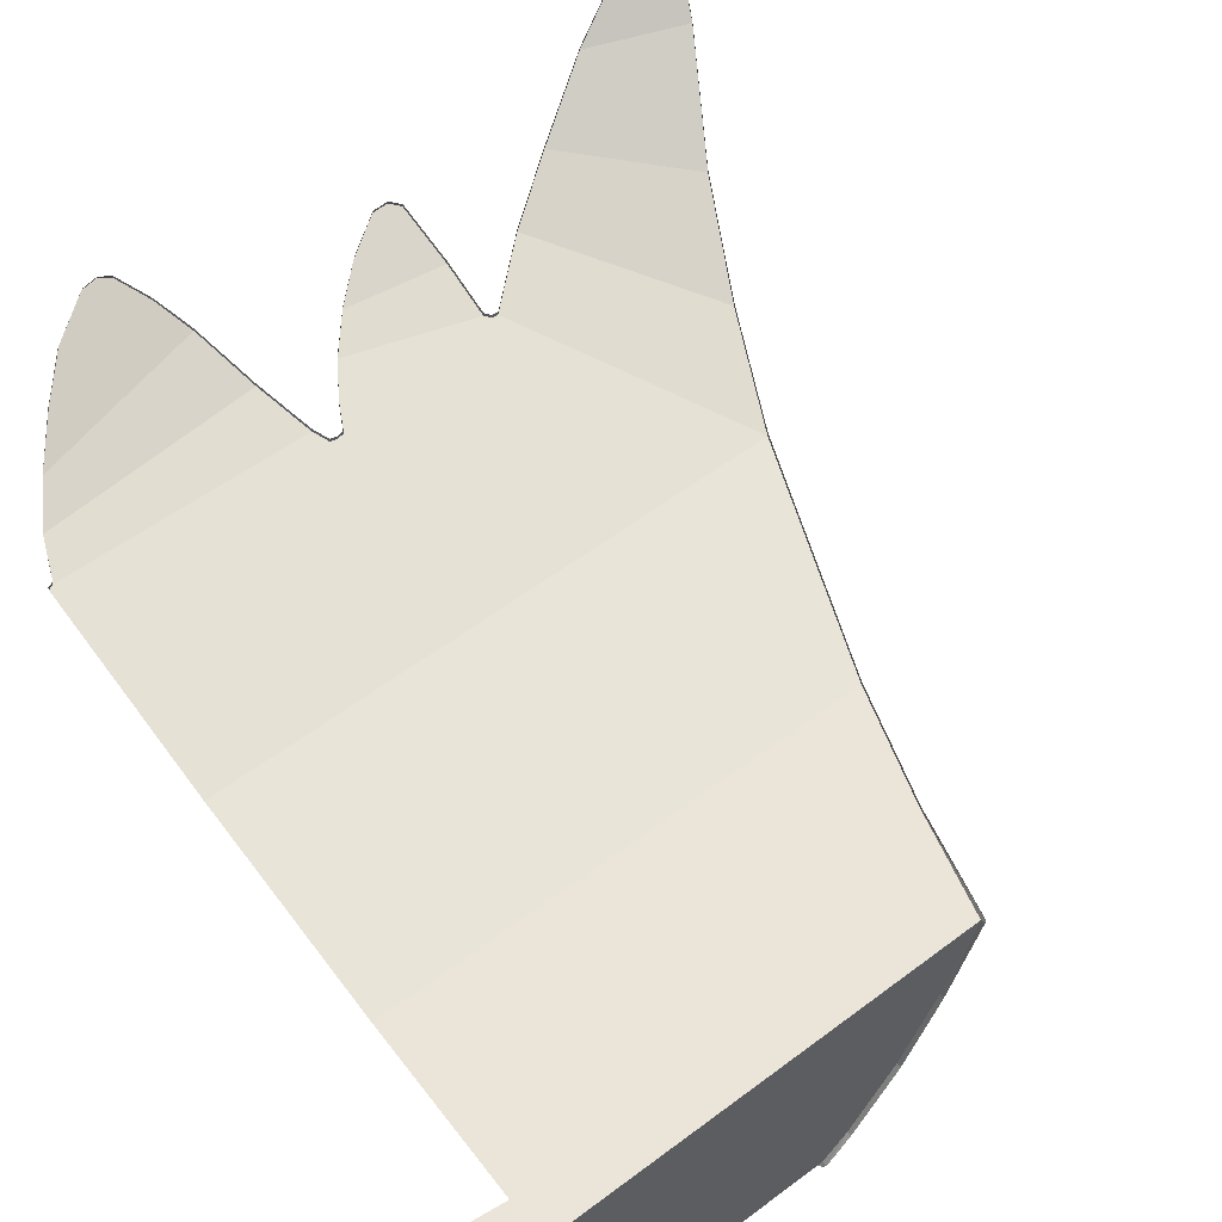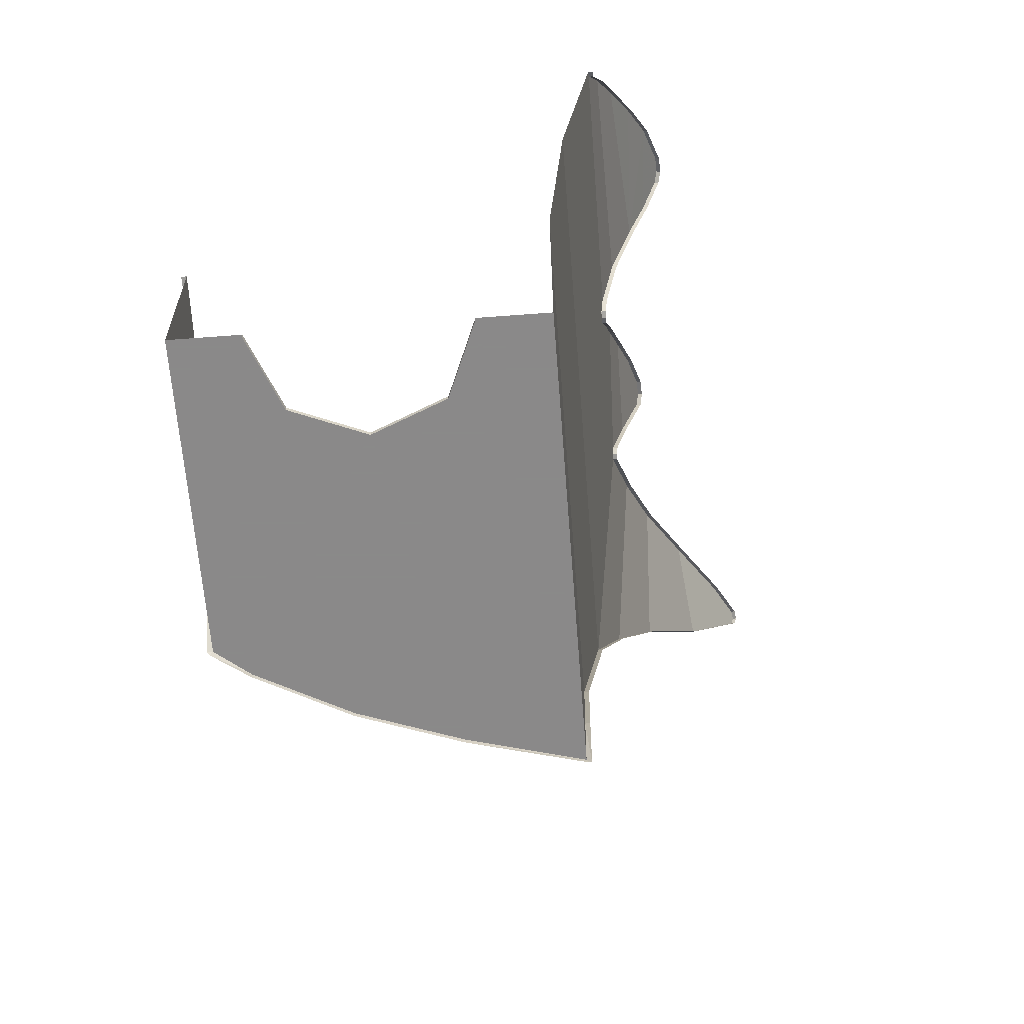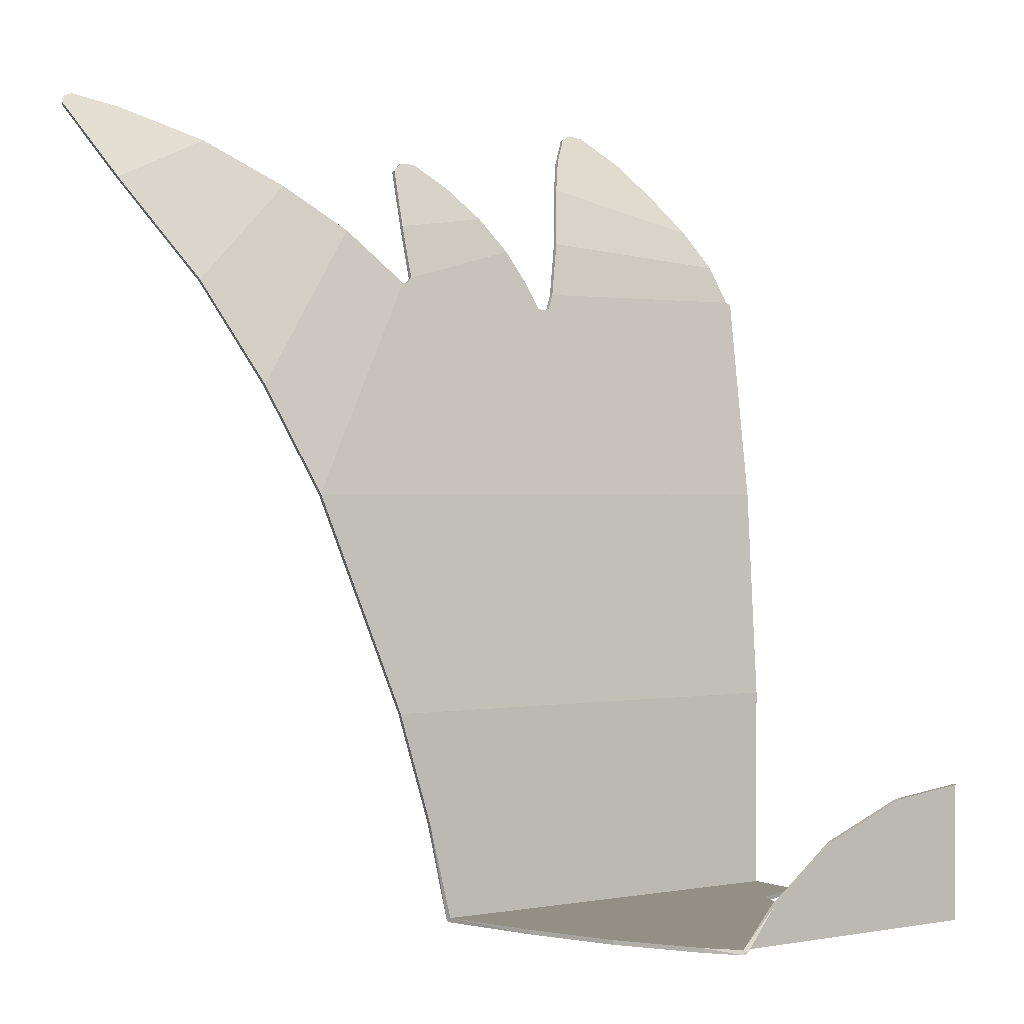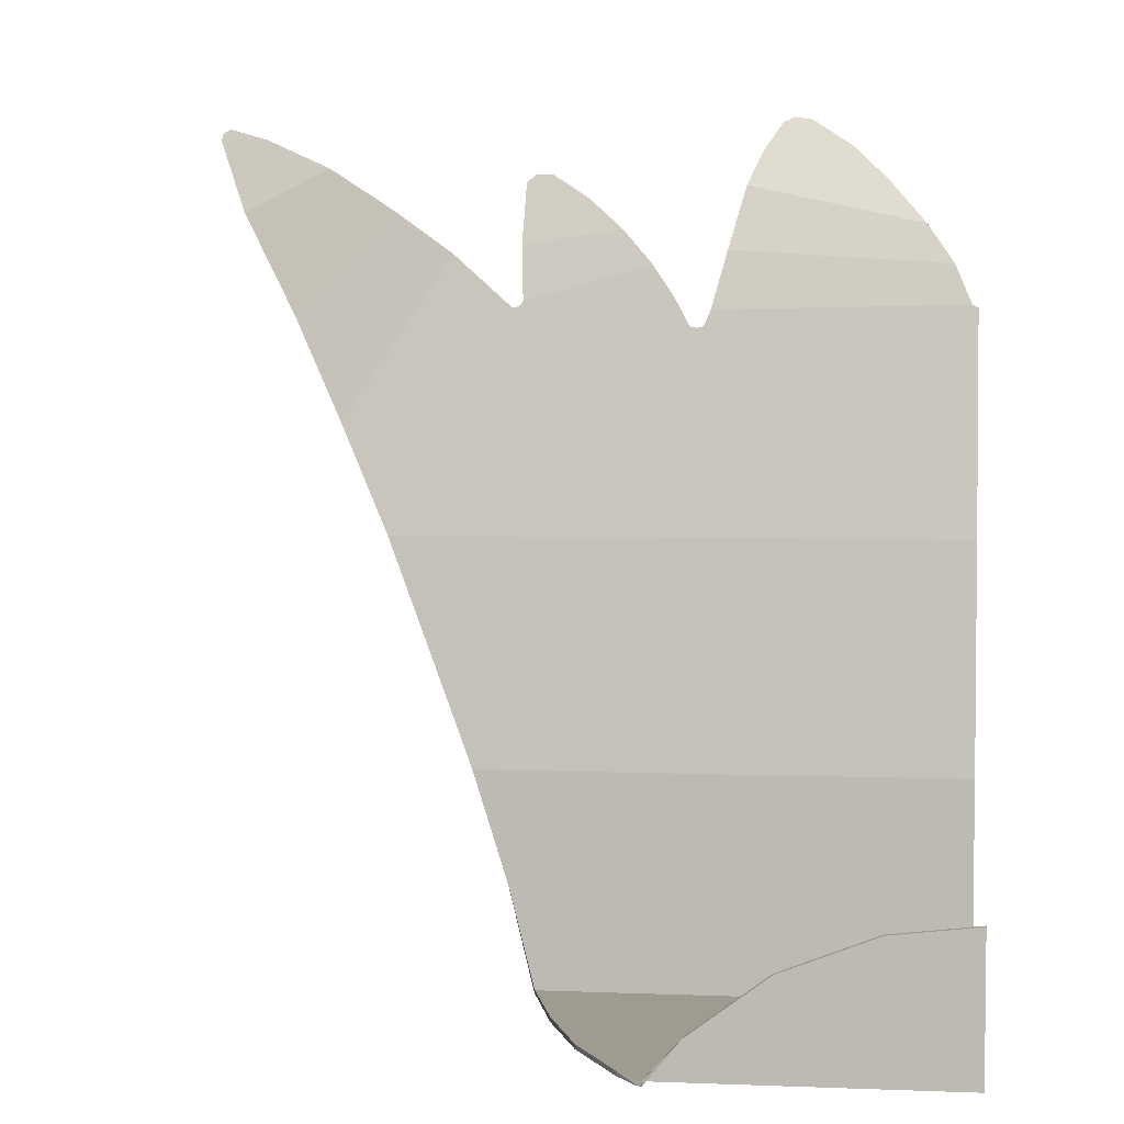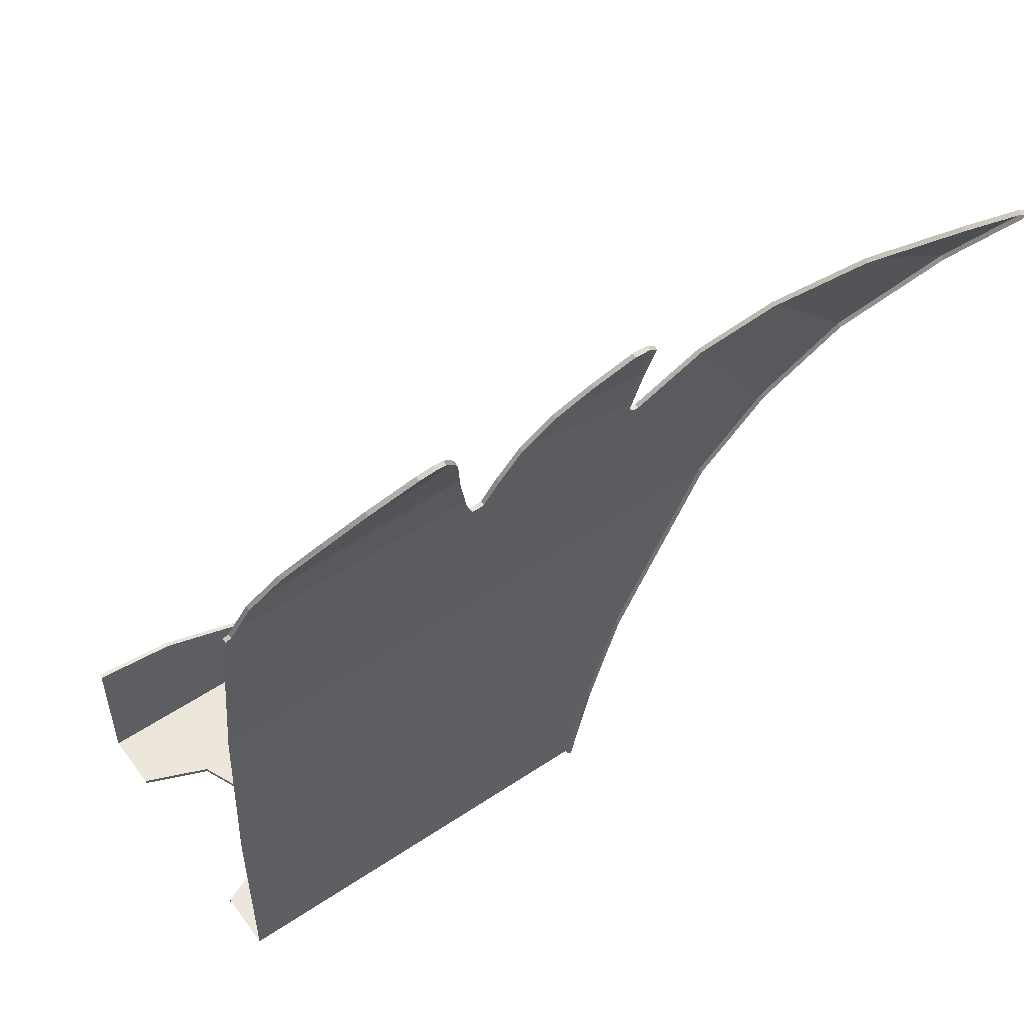
<metadata>
{"format":"obj","ext":"obj","renderer":"f3d","projection":"perspective","resolution":1024,"background":"white","views":[{"elev":59.1,"azim":-37.5,"up":"+Z"},{"elev":-63.3,"azim":-85.6,"up":"+Y"},{"elev":0.2,"azim":144.8,"up":"+Y"},{"elev":4.2,"azim":-172.9,"up":"+Y"},{"elev":53.5,"azim":-35.5,"up":"+Y"}]}
</metadata>
<code>
v 0.2121 -0.015 -0.2121
v 0 -0.015 -0.3
v 0 0 -0.3
v 0.2121 0 -0.2121
v 0.3 -0.015 0
v 0.2121 -0.015 -0.2121
v 0.2121 0 -0.2121
v 0.3 0 0
v 0.2121 -0.015 0.2121
v 0.3 -0.015 0
v 0.3 0 0
v 0.2121 0 0.2121
v 0 -0.015 0.3
v 0.2121 -0.015 0.2121
v 0.2121 0 0.2121
v 0 0 0.3
v 0.3 0 -0.3
v 0.2121 0 -0.2121
v 0 0 -0.3
v 0.3 0 -0.3
v 0.3 0 0
v 0.2121 0 -0.2121
v 0.3 0 0.3
v 0.2121 0 0.2121
v 0.3 0 0
v 0.3 0 0.3
v 0 0 0.3
v 0.2121 0 0.2121
v 0.9281 -0.015 -0.5075
v 0.9206 -0.0075 -0.515
v 0.9256 0 -0.5
v 1.005 -0.015 -0.4024
v 0.9281 -0.015 -0.5075
v 1.005 0 -0.4024
v 0.9256 0 -0.5
v 1.005 0 -0.4024
v 0.9281 -0.015 -0.5075
v 1.152 0 -0.1323
v 1.152 -0.015 -0.1323
v 1.005 -0.015 -0.4024
v 1.005 0 -0.4024
v 1.262 0 0.1683
v 1.262 -0.015 0.1683
v 1.152 -0.015 -0.1323
v 1.152 0 -0.1323
v 1.353 -0.015 0.5075
v 1.262 -0.015 0.1683
v 1.353 0 0.5
v 1.358 -0.0075 0.515
v 1.353 -0.015 0.5075
v 1.353 0 0.5
v 1.262 -0.015 0.1683
v 1.262 0 0.1683
v 1.353 0 0.5
v 0.3 0 -0.3
v 0.9256 0 -0.5
v 0 0 -0.5
v 0 0 -0.3
v 0.3 0 0.3
v 1.353 0 0.5
v 1.262 0 0.1683
v 0.3 0 0
v 1.005 0 -0.4024
v 0.3 0 0
v 1.262 0 0.1683
v 1.152 0 -0.1323
v 0.3 0 0
v 1.005 0 -0.4024
v 0.9256 0 -0.5
v 0.3 0 -0.3
v 0 0 0.3
v 0 0 0.5
v 1.353 0 0.5
v 0.3 0 0.3
v 0.2725 0.4233 -0.5
v 0.2725 0.4233 -0.515
v 0 0.455 -0.515
v 0 0.455 -0.5
v 0.5692 0.308 -0.5
v 0.5692 0.308 -0.515
v 0.2725 0.4233 -0.515
v 0.2725 0.4233 -0.5
v 0.8138 0.1245 -0.5
v 0.8138 0.1245 -0.515
v 0.5692 0.308 -0.515
v 0.5692 0.308 -0.5
v 0.9256 0 -0.5
v 0.9206 -0.0075 -0.515
v 0.8138 0.1245 -0.515
v 0.8138 0.1245 -0.515
v 0.8138 0.1245 -0.5
v 0.9256 0 -0.5
v 0 0.455 -0.5
v 0 0 -0.5
v 0.5692 0.308 -0.5
v 0.2725 0.4233 -0.5
v 0.9256 0 -0.5
v 0.8138 0.1245 -0.5
v 0.5692 0.308 -0.5
v 0 0 -0.5
v 1.55 0.6938 0.5
v 1.55 0.6938 0.515
v 1.435 0.3228 0.515
v 1.435 0.3228 0.5
v 1.688 1.06 0.5256
v 1.688 1.059 0.5405
v 1.55 0.6938 0.515
v 1.55 0.6938 0.5
v 1.825 1.422 0.5508
v 1.825 1.42 0.5658
v 1.688 1.059 0.5405
v 1.688 1.06 0.5256
v 1.989 1.775 0.6281
v 1.988 1.773 0.6428
v 1.825 1.42 0.5658
v 1.825 1.422 0.5508
v 2.162 2.114 0.7465
v 2.159 2.111 0.7608
v 1.988 1.773 0.6428
v 1.988 1.773 0.6428
v 1.989 1.775 0.6281
v 2.162 2.114 0.7465
v 2.367 2.451 0.9238
v 2.363 2.446 0.9374
v 2.159 2.111 0.7608
v 2.162 2.114 0.7465
v 2.486 2.703 1.09
v 2.482 2.697 1.103
v 2.363 2.446 0.9374
v 2.367 2.451 0.9238
v 2.478 2.727 1.099
v 2.474 2.72 1.111
v 2.482 2.697 1.103
v 2.486 2.703 1.09
v 1.435 0.3228 0.5
v 1.435 0.3228 0.515
v 1.358 -0.0075 0.515
v 1.358 -0.0075 0.515
v 1.353 0 0.5
v 1.435 0.3228 0.5
v 1.419 2.332 0.6944
v 1.419 2.328 0.709
v 1.41 2.151 0.6685
v 1.41 2.153 0.6536
v 1.412 2.528 0.7569
v 1.411 2.523 0.7712
v 1.419 2.328 0.709
v 1.419 2.332 0.6944
v 1.382 2.556 0.7647
v 1.381 2.551 0.779
v 1.411 2.523 0.7712
v 1.412 2.528 0.7569
v 1.331 2.555 0.7625
v 1.33 2.55 0.7768
v 1.381 2.551 0.779
v 1.382 2.556 0.7647
v 1.209 2.475 0.7325
v 1.209 2.471 0.7467
v 1.33 2.55 0.7768
v 1.331 2.555 0.7625
v 1.101 2.377 0.697
v 1.1 2.374 0.7116
v 1.209 2.471 0.7467
v 1.209 2.471 0.7467
v 1.209 2.475 0.7325
v 1.101 2.377 0.697
v 1.005 2.267 0.6696
v 1.005 2.265 0.6845
v 1.1 2.374 0.7116
v 1.101 2.377 0.697
v 0.9326 2.159 0.6545
v 0.9326 2.157 0.6694
v 1.005 2.265 0.6845
v 1.005 2.267 0.6696
v 2.451 2.737 1.094
v 2.447 2.73 1.107
v 2.474 2.72 1.111
v 2.478 2.727 1.099
v 2.313 2.695 1.025
v 2.308 2.689 1.038
v 2.447 2.73 1.107
v 2.451 2.737 1.094
v 2.075 2.589 0.8888
v 2.071 2.584 0.9024
v 2.308 2.689 1.038
v 2.308 2.689 1.038
v 2.313 2.695 1.025
v 2.075 2.589 0.8888
v 1.84 2.444 0.7702
v 1.837 2.44 0.7845
v 2.071 2.584 0.9024
v 2.075 2.589 0.8888
v 1.638 2.303 0.6969
v 1.637 2.3 0.7116
v 1.837 2.44 0.7845
v 1.84 2.444 0.7702
v 1.445 2.133 0.6509
v 1.445 2.131 0.6657
v 1.637 2.3 0.7116
v 1.638 2.303 0.6969
v 1.425 2.136 0.6512
v 1.425 2.134 0.6661
v 1.445 2.131 0.6657
v 1.445 2.133 0.6509
v 1.41 2.153 0.6536
v 1.41 2.151 0.6685
v 1.425 2.134 0.6661
v 1.425 2.136 0.6512
v 0.5718 2.737 0.8845
v 0.5723 2.73 0.8979
v 0.6094 2.713 0.888
v 0.6089 2.72 0.8746
v 0.5183 2.728 0.8824
v 0.5188 2.722 0.8958
v 0.5723 2.73 0.8979
v 0.5717 2.737 0.8845
v 0.3801 2.636 0.841
v 0.3806 2.629 0.8544
v 0.5188 2.722 0.8958
v 0.5183 2.728 0.8824
v 0.2672 2.521 0.7871
v 0.2678 2.514 0.8005
v 0.3806 2.629 0.8544
v 0.3801 2.636 0.841
v 0.1583 2.391 0.7262
v 0.1584 2.386 0.7403
v 0.2678 2.514 0.8005
v 0.2678 2.514 0.8005
v 0.2672 2.521 0.7871
v 0.1583 2.391 0.7262
v 0.0723 2.265 0.6809
v 0.07228 2.261 0.6955
v 0.1584 2.386 0.7403
v 0.1584 2.386 0.7403
v 0.1583 2.391 0.7262
v 0.0723 2.265 0.6809
v 0.01845 2.137 0.6513
v 0.01845 2.135 0.6662
v 0.07228 2.261 0.6955
v 0.0723 2.265 0.6809
v 0 2.128 0.6502
v 0 2.126 0.665
v 0.01845 2.135 0.6662
v 0.01845 2.137 0.6513
v 0.8865 2.072 0.6423
v 0.8865 2.07 0.6572
v 0.9326 2.157 0.6694
v 0.9326 2.159 0.6545
v 0.8645 2.068 0.6417
v 0.8645 2.066 0.6565
v 0.8865 2.07 0.6572
v 0.8865 2.072 0.6423
v 0.8426 2.073 0.6424
v 0.8426 2.071 0.6573
v 0.8645 2.066 0.6565
v 0.8645 2.068 0.6417
v 0.821 2.125 0.6497
v 0.821 2.123 0.6645
v 0.8426 2.071 0.6573
v 0.8426 2.073 0.6424
v 0.7722 2.311 0.6925
v 0.7722 2.308 0.7071
v 0.821 2.123 0.6645
v 0.821 2.125 0.6497
v 0.7176 2.515 0.7671
v 0.7177 2.51 0.7812
v 0.7722 2.308 0.7071
v 0.7722 2.311 0.6925
v 0.6681 2.627 0.8255
v 0.6686 2.621 0.8389
v 0.7177 2.51 0.7812
v 0.7176 2.515 0.7671
v 0.6089 2.72 0.8746
v 0.6094 2.713 0.888
v 0.6686 2.621 0.8389
v 0.6681 2.627 0.8255
v 0.01845 2.137 0.6513
v 0.821 2.125 0.6497
v 0.8426 2.073 0.6424
v 0 1.422 0.5508
v 0.0723 2.265 0.6809
v 0.7722 2.311 0.6925
v 0.821 2.125 0.6497
v 0.01845 2.137 0.6513
v 0.1583 2.391 0.7262
v 0.7176 2.515 0.7671
v 0.7722 2.311 0.6925
v 0.0723 2.265 0.6809
v 0.2672 2.521 0.7871
v 0.3801 2.636 0.841
v 0.7176 2.515 0.7671
v 0.1583 2.391 0.7262
v 0.5183 2.728 0.8824
v 0.5717 2.737 0.8845
v 0.6089 2.72 0.8746
v 0.3801 2.636 0.841
v 0.9326 2.159 0.6545
v 1.005 2.267 0.6696
v 1.41 2.153 0.6536
v 0.8864 2.072 0.6423
v 1.005 2.267 0.6696
v 1.101 2.377 0.697
v 1.419 2.332 0.6944
v 1.41 2.153 0.6536
v 1.101 2.377 0.697
v 1.209 2.475 0.7325
v 1.412 2.528 0.7569
v 1.419 2.332 0.6944
v 1.331 2.555 0.7625
v 1.382 2.556 0.7647
v 1.412 2.528 0.7569
v 1.209 2.475 0.7325
v 1.445 2.133 0.6509
v 1.638 2.303 0.6969
v 1.989 1.775 0.6281
v 1.825 1.422 0.5508
v 1.638 2.303 0.6969
v 1.84 2.444 0.7702
v 2.162 2.114 0.7465
v 1.989 1.775 0.6281
v 2.075 2.589 0.8888
v 2.367 2.451 0.9238
v 2.162 2.114 0.7465
v 1.84 2.444 0.7702
v 2.313 2.695 1.025
v 2.486 2.703 1.09
v 2.367 2.451 0.9238
v 2.075 2.589 0.8888
v 2.486 2.703 1.09
v 2.313 2.695 1.025
v 2.451 2.737 1.094
v 2.478 2.727 1.099
v 0.6681 2.627 0.8255
v 0.7176 2.515 0.7671
v 0.3801 2.636 0.841
v 0.6089 2.72 0.8746
v 1.55 0.6938 0.5
v 1.435 0.3228 0.5
v 0 0.6938 0.5
v 1.688 1.06 0.5256
v 1.55 0.6938 0.5
v 0 0.6938 0.5
v 0 1.422 0.5508
v 1.825 1.422 0.5508
v 1.688 1.06 0.5256
v 0 1.422 0.5508
v 0.8864 2.072 0.6423
v 1.41 2.153 0.6536
v 1.425 2.136 0.6512
v 1.825 1.422 0.5508
v 0.8645 2.068 0.6417
v 0.8864 2.072 0.6423
v 1.825 1.422 0.5508
v 0 1.422 0.5508
v 1.425 2.136 0.6512
v 1.445 2.133 0.6509
v 1.825 1.422 0.5508
v 0 2.128 0.6502
v 0.01845 2.137 0.6513
v 0 1.422 0.5508
v 0 1.422 0.5508
v 0.8426 2.073 0.6424
v 0.8645 2.068 0.6417
v 1.353 0 0.5
v 0 0 0.5
v 0 0.6938 0.5
v 1.435 0.3228 0.5
g mesh7042559
f 1 3 2
f 3 1 4
f 5 7 6
f 7 5 8
f 9 11 10
f 11 9 12
f 13 15 14
f 15 13 16
g mesh7042563
f 17 19 18
f 20 22 21
f 23 25 24
f 26 28 27
f 29 30 31
f 32 33 34
f 35 36 37
f 38 39 40
f 40 41 38
f 42 43 44
f 44 45 42
f 46 47 48
f 49 50 51
f 52 53 54
f 55 56 57
f 57 58 55
f 59 60 61
f 61 62 59
f 63 64 65
f 65 66 63
f 67 68 69
f 69 70 67
f 71 72 73
f 73 74 71
f 75 76 77
f 77 78 75
f 79 80 81
f 81 82 79
f 83 84 85
f 85 86 83
f 87 88 89
f 90 91 92
f 93 94 95
f 95 96 93
f 97 98 99
f 99 100 97
f 101 102 103
f 103 104 101
f 105 106 107
f 107 108 105
f 109 110 111
f 111 112 109
f 113 114 115
f 115 116 113
f 117 118 119
f 120 121 122
f 123 124 125
f 125 126 123
f 127 128 129
f 129 130 127
f 131 132 133
f 133 134 131
f 135 136 137
f 138 139 140
f 141 142 143
f 143 144 141
f 145 146 147
f 147 148 145
f 149 150 151
f 151 152 149
f 153 154 155
f 155 156 153
f 157 158 159
f 159 160 157
f 161 162 163
f 164 165 166
f 167 168 169
f 169 170 167
f 171 172 173
f 173 174 171
f 175 176 177
f 177 178 175
f 179 180 181
f 181 182 179
f 183 184 185
f 186 187 188
f 189 190 191
f 191 192 189
f 193 194 195
f 195 196 193
f 197 198 199
f 199 200 197
f 201 202 203
f 203 204 201
f 205 206 207
f 207 208 205
f 209 210 211
f 211 212 209
f 213 214 215
f 215 216 213
f 217 218 219
f 219 220 217
f 221 222 223
f 223 224 221
f 225 226 227
f 228 229 230
f 231 232 233
f 234 235 236
f 237 238 239
f 239 240 237
f 241 242 243
f 243 244 241
f 245 246 247
f 247 248 245
f 249 250 251
f 251 252 249
f 253 254 255
f 255 256 253
f 257 258 259
f 259 260 257
f 261 262 263
f 263 264 261
f 265 266 267
f 267 268 265
f 269 270 271
f 271 272 269
f 273 274 275
f 275 276 273
f 277 278 279
f 279 280 277
f 281 282 283
f 283 284 281
f 285 286 287
f 287 288 285
f 289 290 291
f 291 292 289
f 293 294 295
f 295 296 293
f 297 298 299
f 299 300 297
f 301 302 303
f 303 304 301
f 305 306 307
f 307 308 305
f 309 310 311
f 311 312 309
f 313 314 315
f 315 316 313
f 317 318 319
f 319 320 317
f 321 322 323
f 323 324 321
f 325 326 327
f 327 328 325
f 329 330 331
f 331 332 329
f 333 334 335
f 335 336 333
f 337 338 339
f 340 341 342
f 342 343 340
f 344 345 346
f 347 348 349
f 349 350 347
f 351 352 353
f 353 354 351
f 355 356 357
f 358 359 360
f 361 362 363
f 364 365 366
f 366 367 364

</code>
